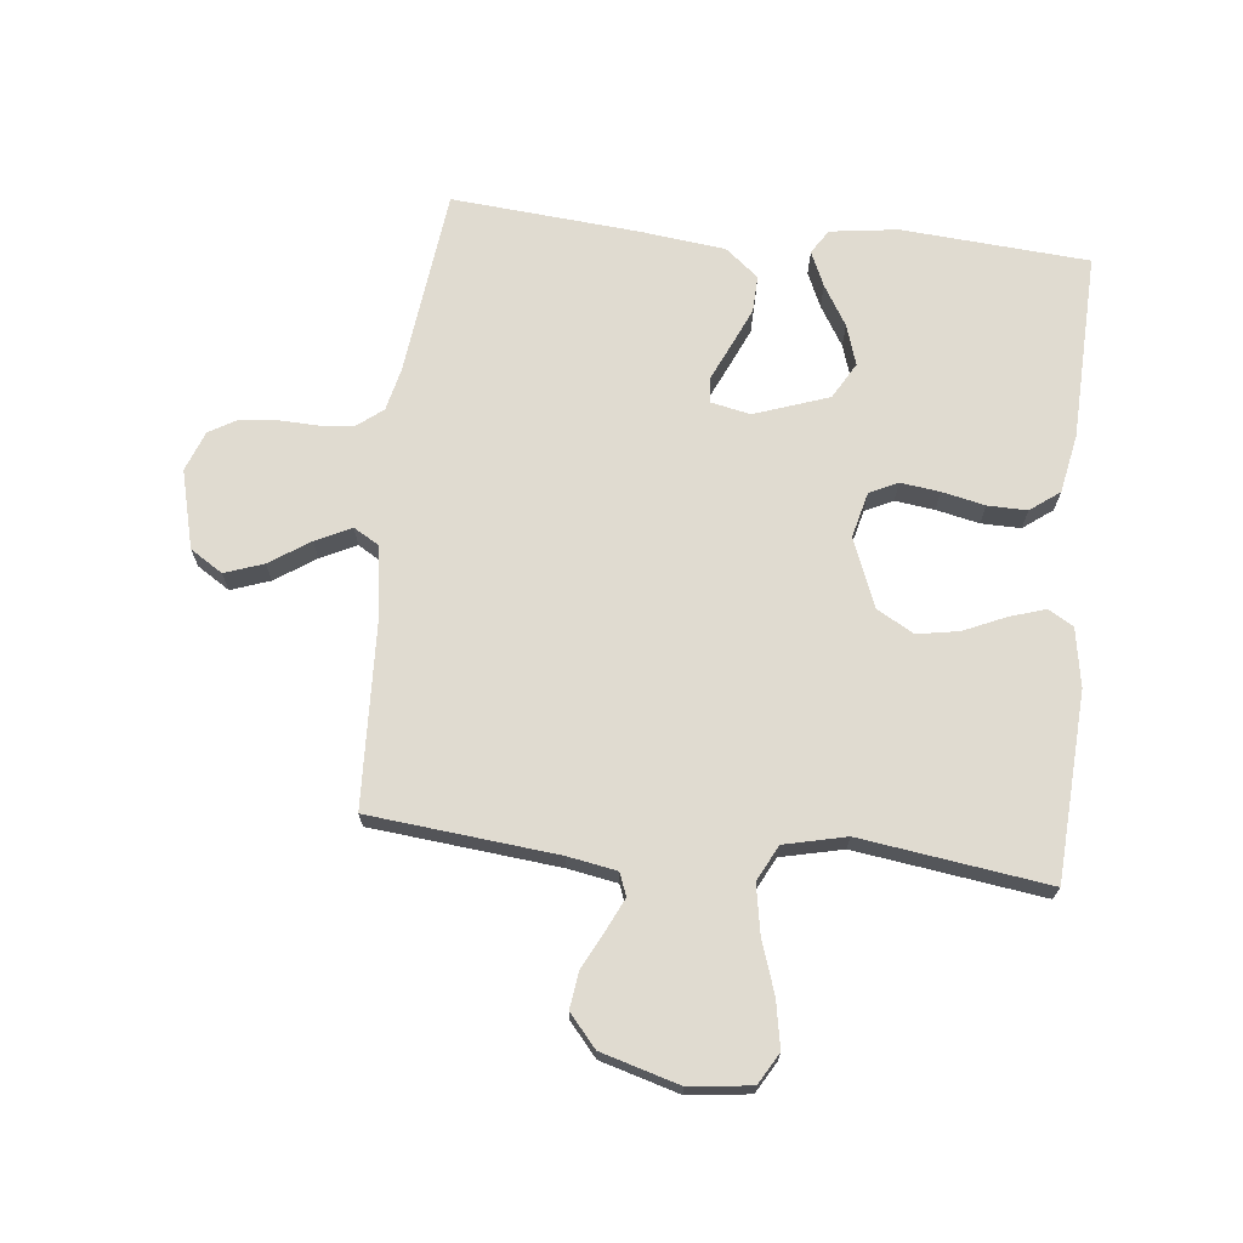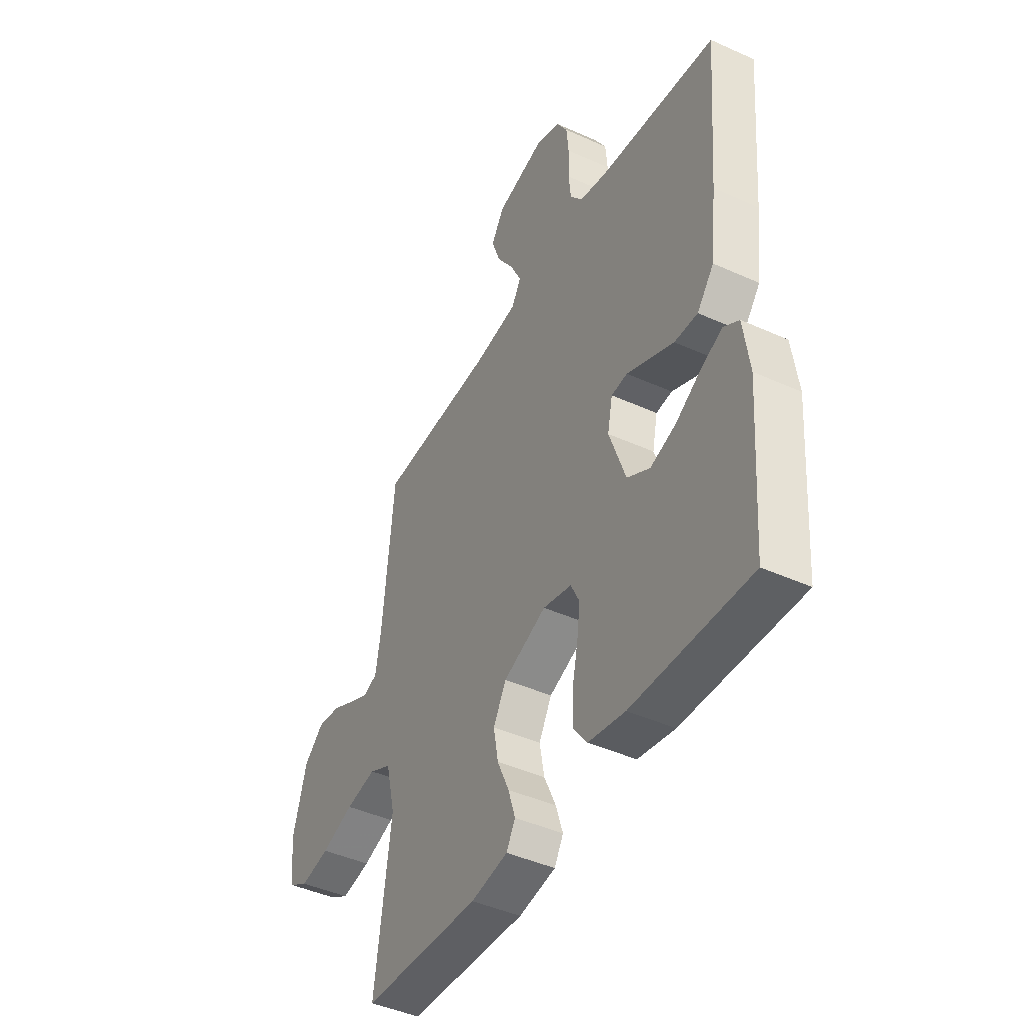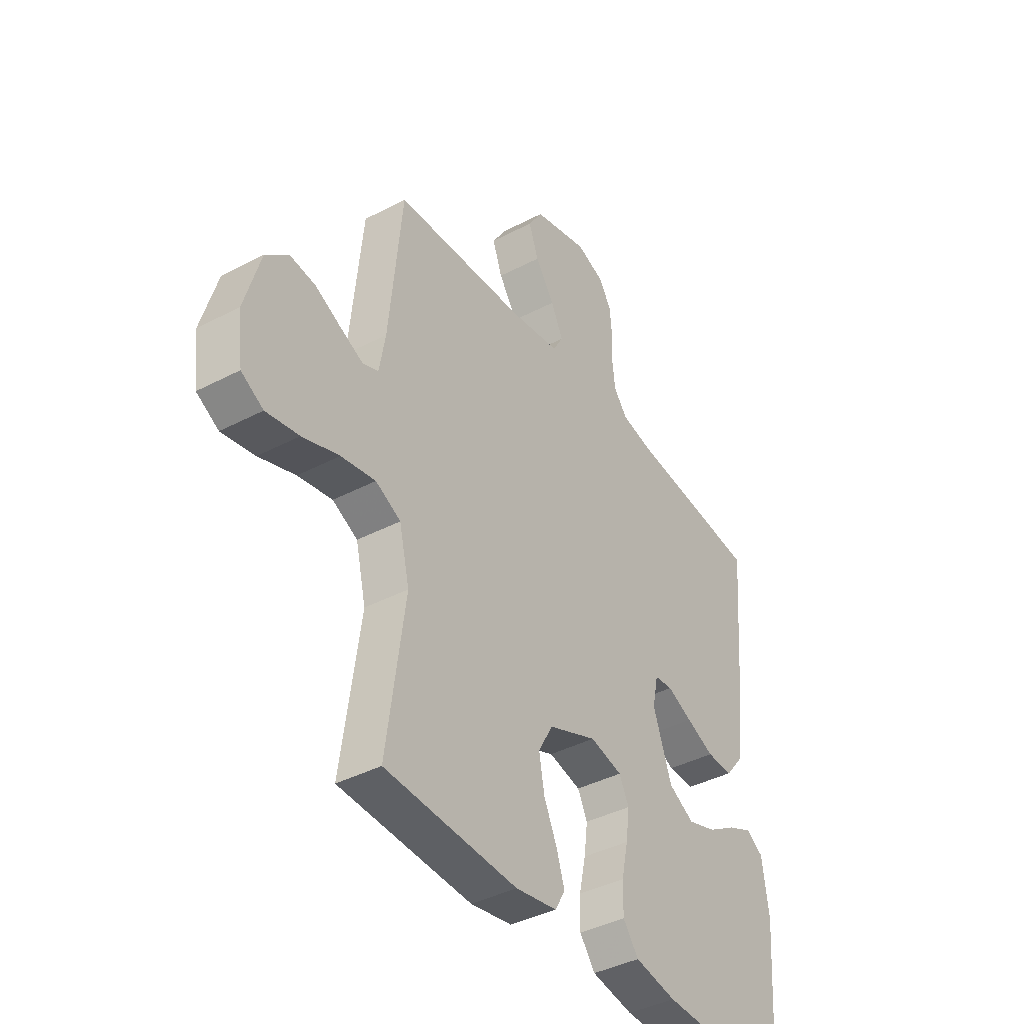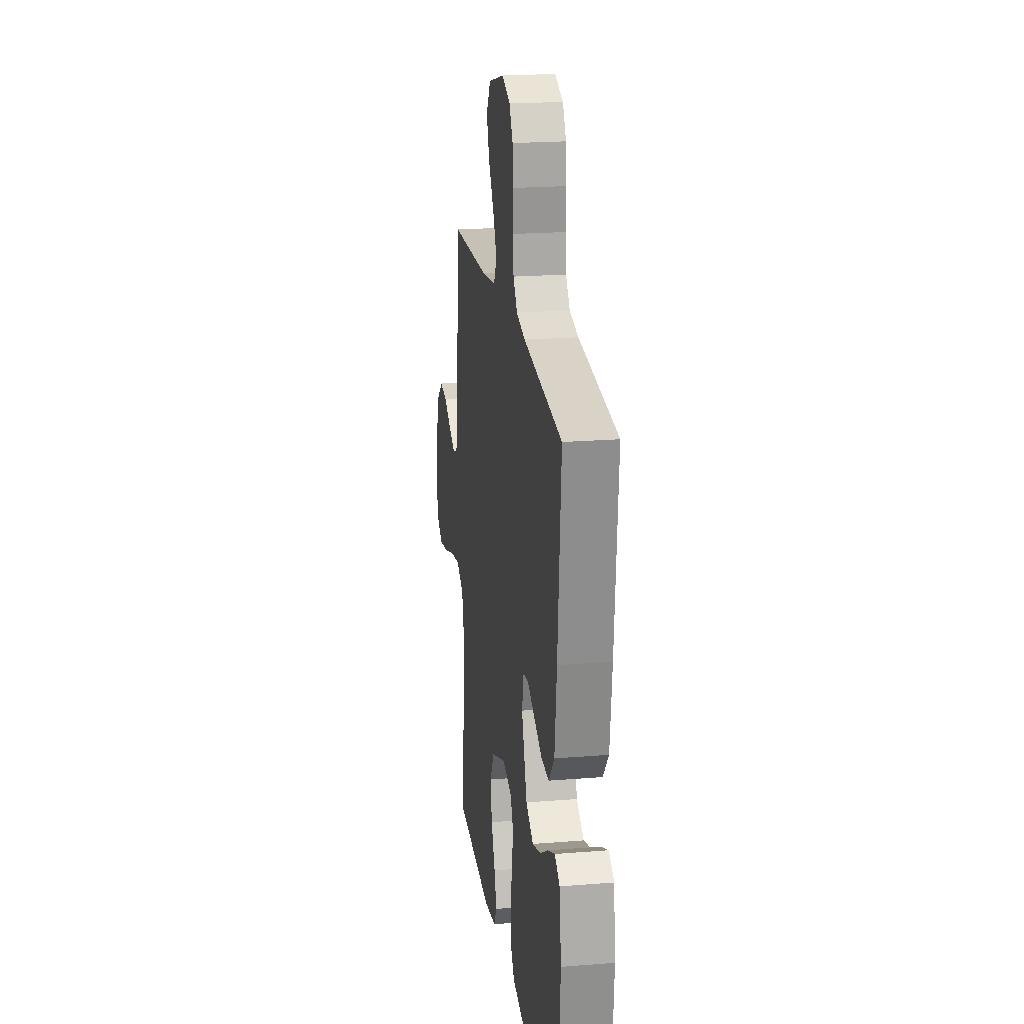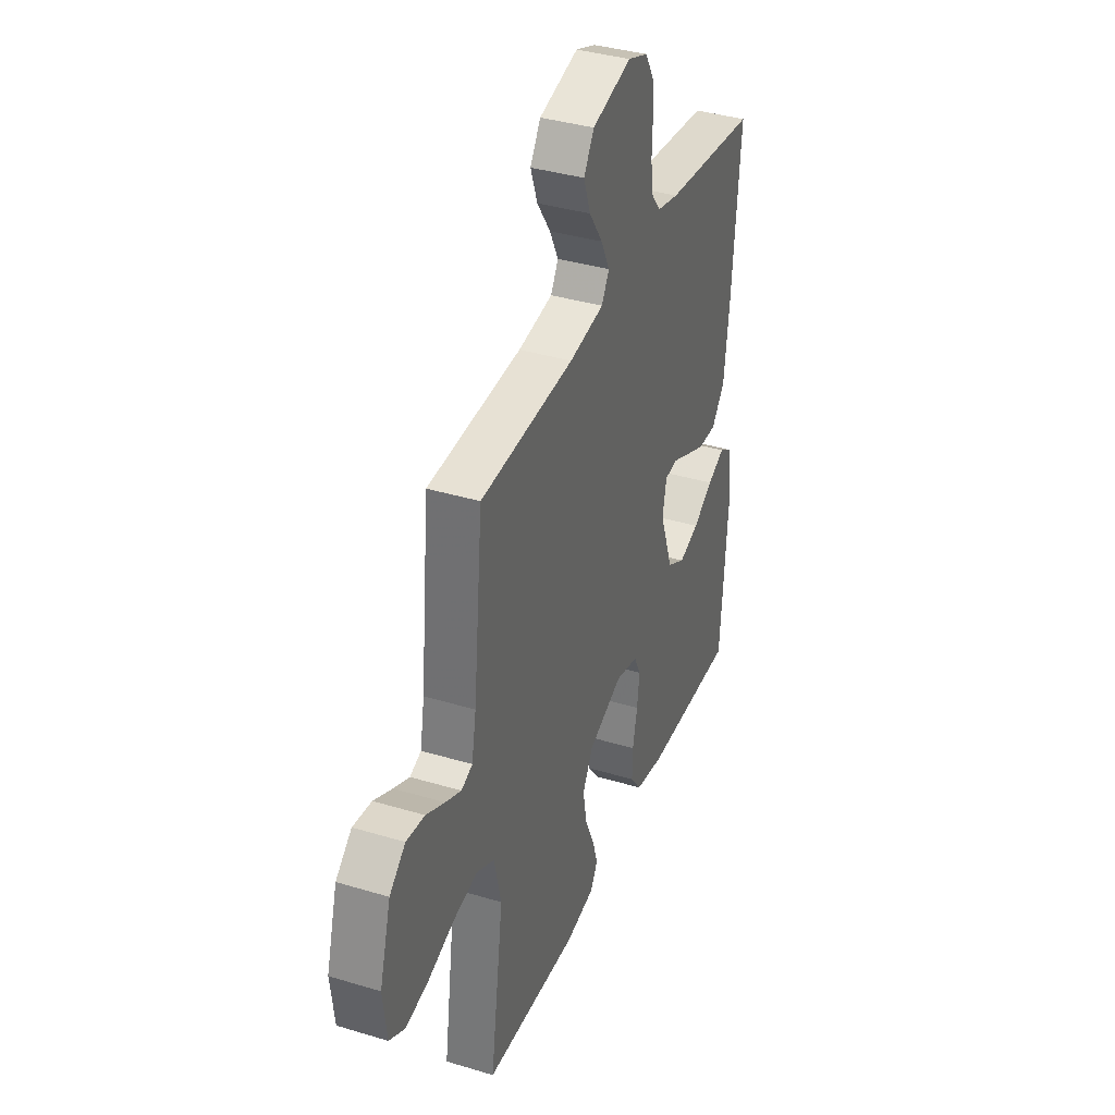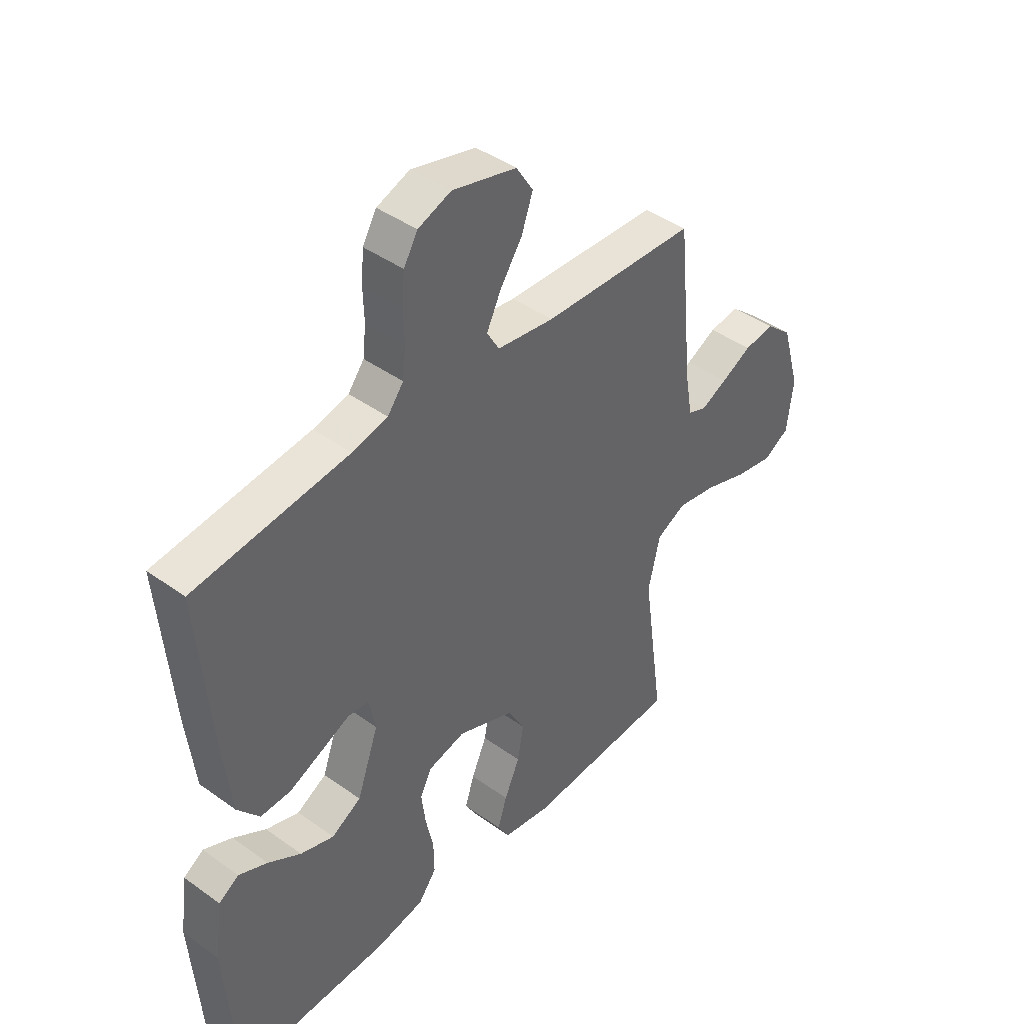
<metadata>
{"format":"obj","ext":"obj","renderer":"f3d","projection":"perspective","resolution":1024,"background":"white","views":[{"elev":69.8,"azim":96.2,"up":"+Y"},{"elev":-43.9,"azim":-118.0,"up":"+Z"},{"elev":-40.1,"azim":123.0,"up":"+Z"},{"elev":21.0,"azim":-98.2,"up":"+Z"},{"elev":37.6,"azim":111.1,"up":"+Z"},{"elev":42.7,"azim":-49.4,"up":"+Z"}]}
</metadata>
<code>
v 0.5 0.07 -0.5
v 0.2 0.07 -0.517
v 0.106 0.07 -0.501
v 0.083 0.07 -0.461
v 0.101 0.07 -0.404
v 0.131 0.07 -0.337
v 0.143 0.07 -0.27
v 0.11 0.07 -0.211
v 0 0.07 -0.167
v -0.073 0.07 -0.185
v -0.095 0.07 -0.23
v -0.087 0.07 -0.293
v -0.072 0.07 -0.362
v -0.071 0.07 -0.425
v -0.106 0.07 -0.472
v -0.2 0.07 -0.49
v -0.5 0.07 -0.5
v -0.522 0.07 -0.2
v -0.507 0.07 -0.092
v -0.468 0.07 -0.067
v -0.412 0.07 -0.092
v -0.348 0.07 -0.131
v -0.283 0.07 -0.152
v -0.225 0.07 -0.119
v -0.183 0.07 0
v -0.196 0.07 0.063
v -0.237 0.07 0.067
v -0.294 0.07 0.041
v -0.357 0.07 0.013
v -0.416 0.07 0.011
v -0.459 0.07 0.064
v -0.475 0.07 0.2
v -0.5 0.07 0.5
v -0.2 0.07 0.535
v -0.131 0.07 0.551
v -0.1 0.07 0.591
v -0.094 0.07 0.647
v -0.096 0.07 0.709
v -0.091 0.07 0.767
v -0.064 0.07 0.813
v 0 0.07 0.837
v 0.125 0.07 0.805
v 0.158 0.07 0.753
v 0.136 0.07 0.691
v 0.093 0.07 0.627
v 0.065 0.07 0.57
v 0.089 0.07 0.529
v 0.2 0.07 0.513
v 0.5 0.07 0.5
v 0.53 0.07 0.2
v 0.544 0.07 0.121
v 0.58 0.07 0.107
v 0.631 0.07 0.131
v 0.69 0.07 0.161
v 0.749 0.07 0.169
v 0.8 0.07 0.125
v 0.836 0.07 0
v 0.824 0.07 -0.099
v 0.774 0.07 -0.128
v 0.699 0.07 -0.114
v 0.616 0.07 -0.086
v 0.538 0.07 -0.072
v 0.481 0.07 -0.101
v 0.458 0.07 -0.2
v 0.5 0 -0.5
v 0.2 0 -0.517
v 0.106 0 -0.501
v 0.083 0 -0.461
v 0.101 0 -0.404
v 0.131 0 -0.337
v 0.143 0 -0.27
v 0.11 0 -0.211
v 0 0 -0.167
v -0.073 0 -0.185
v -0.095 0 -0.23
v -0.087 0 -0.293
v -0.072 0 -0.362
v -0.071 0 -0.425
v -0.106 0 -0.472
v -0.2 0 -0.49
v -0.5 0 -0.5
v -0.522 0 -0.2
v -0.507 0 -0.092
v -0.468 0 -0.067
v -0.412 0 -0.092
v -0.348 0 -0.131
v -0.283 0 -0.152
v -0.225 0 -0.119
v -0.183 0 0
v -0.196 0 0.063
v -0.237 0 0.067
v -0.294 0 0.041
v -0.357 0 0.013
v -0.416 0 0.011
v -0.459 0 0.064
v -0.475 0 0.2
v -0.5 0 0.5
v -0.2 0 0.535
v -0.131 0 0.551
v -0.1 0 0.591
v -0.094 0 0.647
v -0.096 0 0.709
v -0.091 0 0.767
v -0.064 0 0.813
v 0 0 0.837
v 0.125 0 0.805
v 0.158 0 0.753
v 0.136 0 0.691
v 0.093 0 0.627
v 0.065 0 0.57
v 0.089 0 0.529
v 0.2 0 0.513
v 0.5 0 0.5
v 0.53 0 0.2
v 0.544 0 0.121
v 0.58 0 0.107
v 0.631 0 0.131
v 0.69 0 0.161
v 0.749 0 0.169
v 0.8 0 0.125
v 0.836 0 0
v 0.824 0 -0.099
v 0.774 0 -0.128
v 0.699 0 -0.114
v 0.616 0 -0.086
v 0.538 0 -0.072
v 0.481 0 -0.101
v 0.458 0 -0.2
f 58 59 60 61
f 58 61 62
f 57 58 62
f 56 57 62
f 53 54 55 56
f 52 53 56 62
f 51 52 62 63
f 48 49 50
f 47 48 50 51
f 42 43 44 45
f 42 45 46
f 41 42 46
f 40 41 46
f 37 38 39 40
f 36 37 40 46
f 35 36 46 47
f 31 32 33 34
f 27 28 29 30
f 27 30 31 34
f 19 20 21 22
f 19 22 23
f 18 19 23
f 17 18 23
f 16 17 23 24
f 12 13 14 15
f 11 12 15 16
f 3 4 5 6
f 3 6 7
f 64 1 2 3
f 63 64 3 7
f 26 27 34 35
f 25 26 35 47
f 11 16 24 25
f 10 11 25 47
f 9 10 47 51
f 51 63 7 8
f 8 9 51
f 125 124 123 122
f 126 125 122
f 126 122 121
f 126 121 120
f 120 119 118 117
f 126 120 117 116
f 127 126 116 115
f 114 113 112
f 115 114 112 111
f 109 108 107 106
f 110 109 106
f 110 106 105
f 110 105 104
f 104 103 102 101
f 110 104 101 100
f 111 110 100 99
f 98 97 96 95
f 94 93 92 91
f 98 95 94 91
f 86 85 84 83
f 87 86 83
f 87 83 82
f 87 82 81
f 88 87 81 80
f 79 78 77 76
f 80 79 76 75
f 70 69 68 67
f 71 70 67
f 67 66 65 128
f 71 67 128 127
f 99 98 91 90
f 111 99 90 89
f 89 88 80 75
f 111 89 75 74
f 115 111 74 73
f 72 71 127 115
f 115 73 72
f 1 65 66 2
f 2 66 67 3
f 3 67 68 4
f 4 68 69 5
f 5 69 70 6
f 6 70 71 7
f 7 71 72 8
f 8 72 73 9
f 9 73 74 10
f 10 74 75 11
f 11 75 76 12
f 12 76 77 13
f 13 77 78 14
f 14 78 79 15
f 15 79 80 16
f 16 80 81 17
f 17 81 82 18
f 18 82 83 19
f 19 83 84 20
f 20 84 85 21
f 21 85 86 22
f 22 86 87 23
f 23 87 88 24
f 24 88 89 25
f 25 89 90 26
f 26 90 91 27
f 27 91 92 28
f 28 92 93 29
f 29 93 94 30
f 30 94 95 31
f 31 95 96 32
f 32 96 97 33
f 33 97 98 34
f 34 98 99 35
f 35 99 100 36
f 36 100 101 37
f 37 101 102 38
f 38 102 103 39
f 39 103 104 40
f 40 104 105 41
f 41 105 106 42
f 42 106 107 43
f 43 107 108 44
f 44 108 109 45
f 45 109 110 46
f 46 110 111 47
f 47 111 112 48
f 48 112 113 49
f 49 113 114 50
f 50 114 115 51
f 51 115 116 52
f 52 116 117 53
f 53 117 118 54
f 54 118 119 55
f 55 119 120 56
f 56 120 121 57
f 57 121 122 58
f 58 122 123 59
f 59 123 124 60
f 60 124 125 61
f 61 125 126 62
f 62 126 127 63
f 63 127 128 64
f 64 128 65 1

</code>
